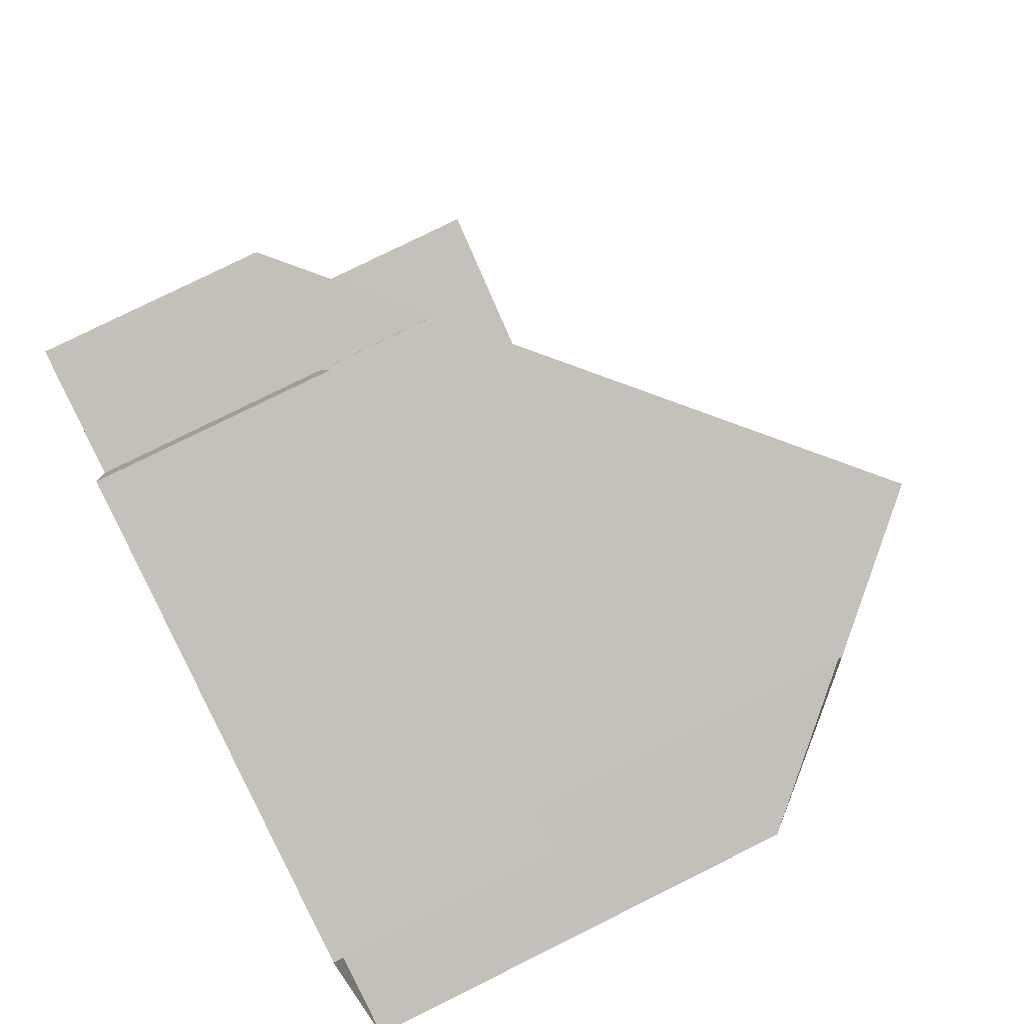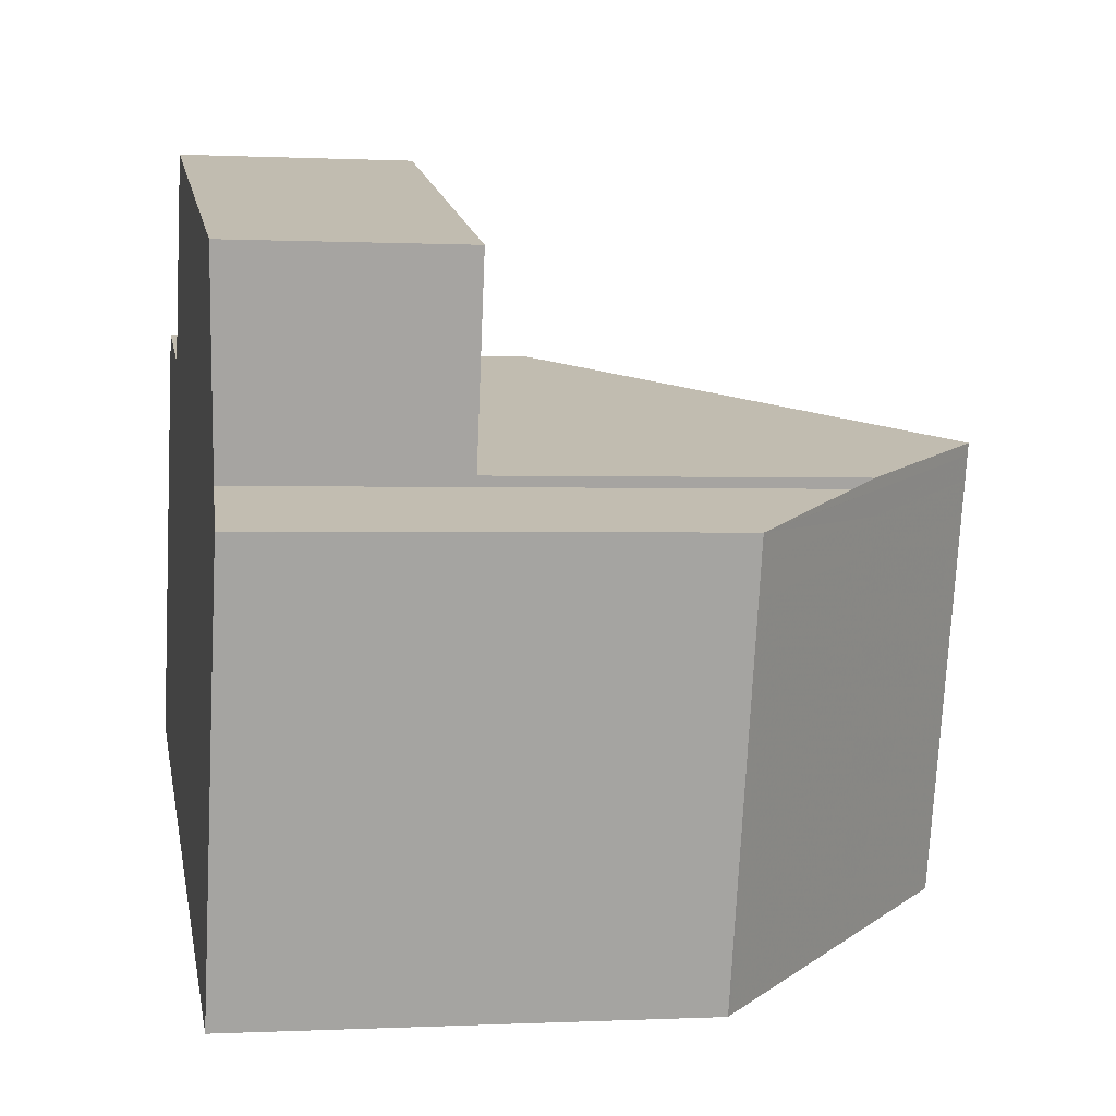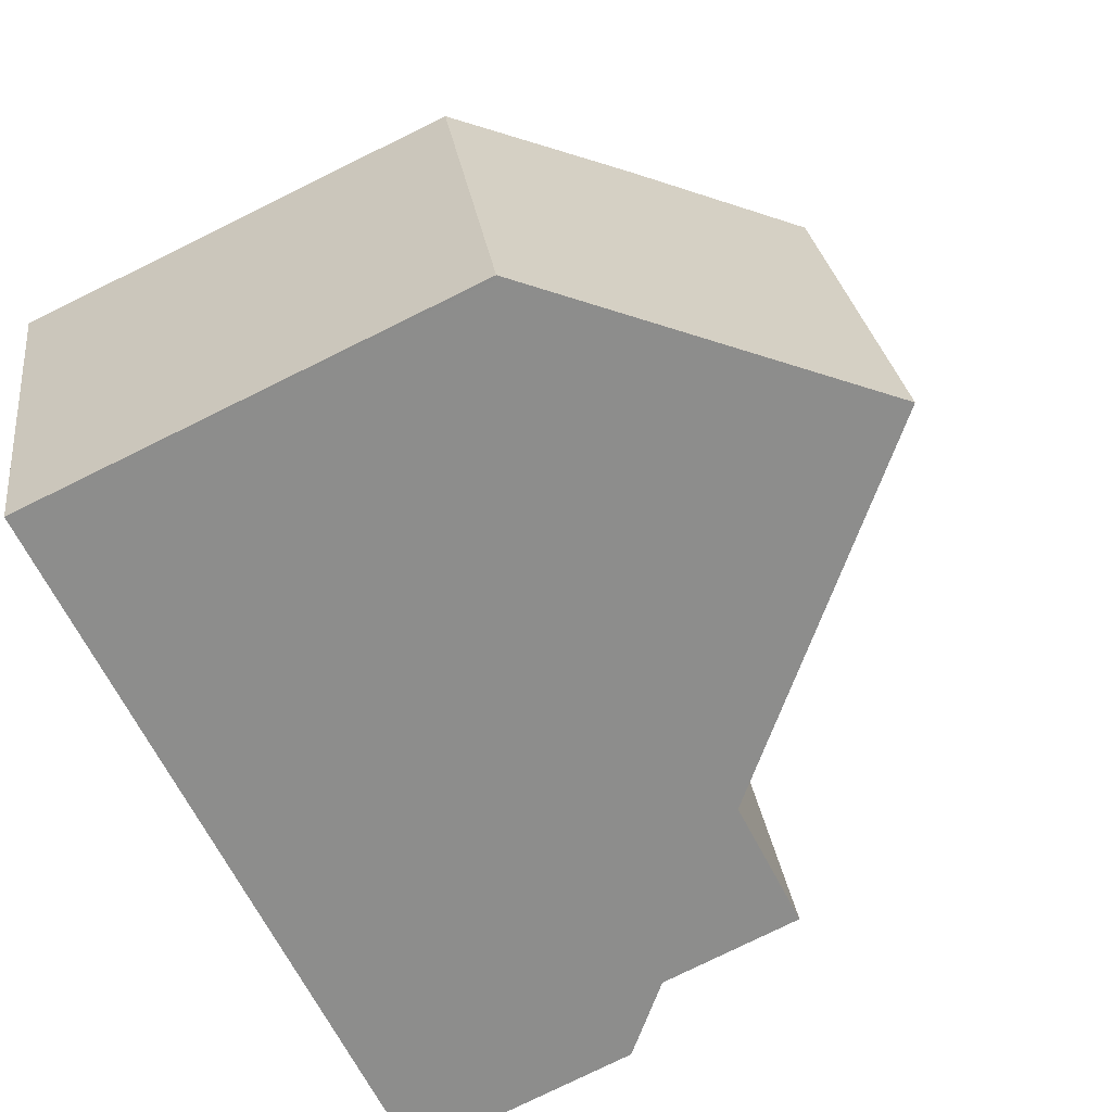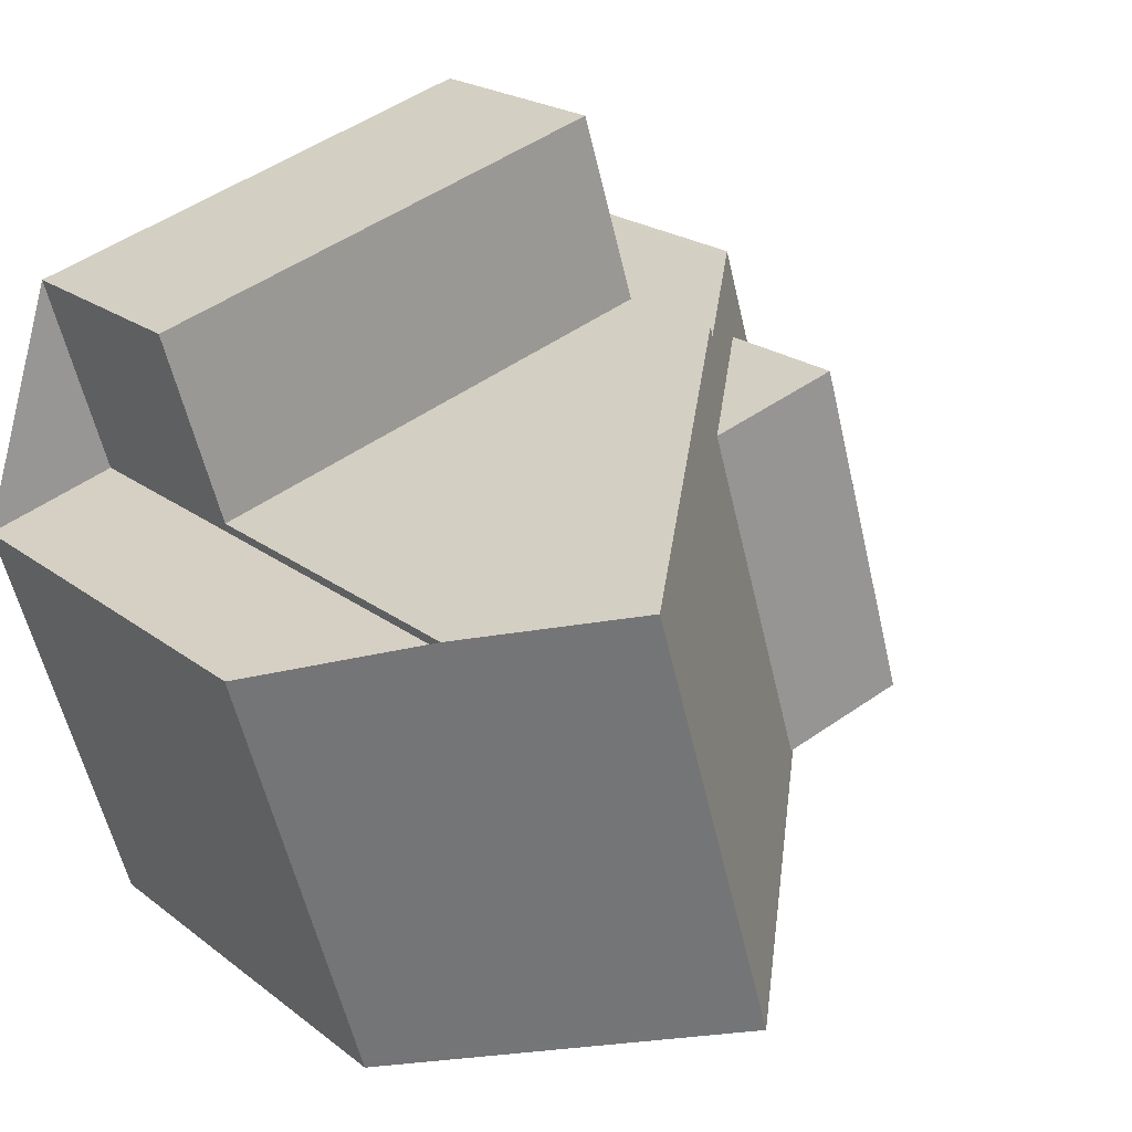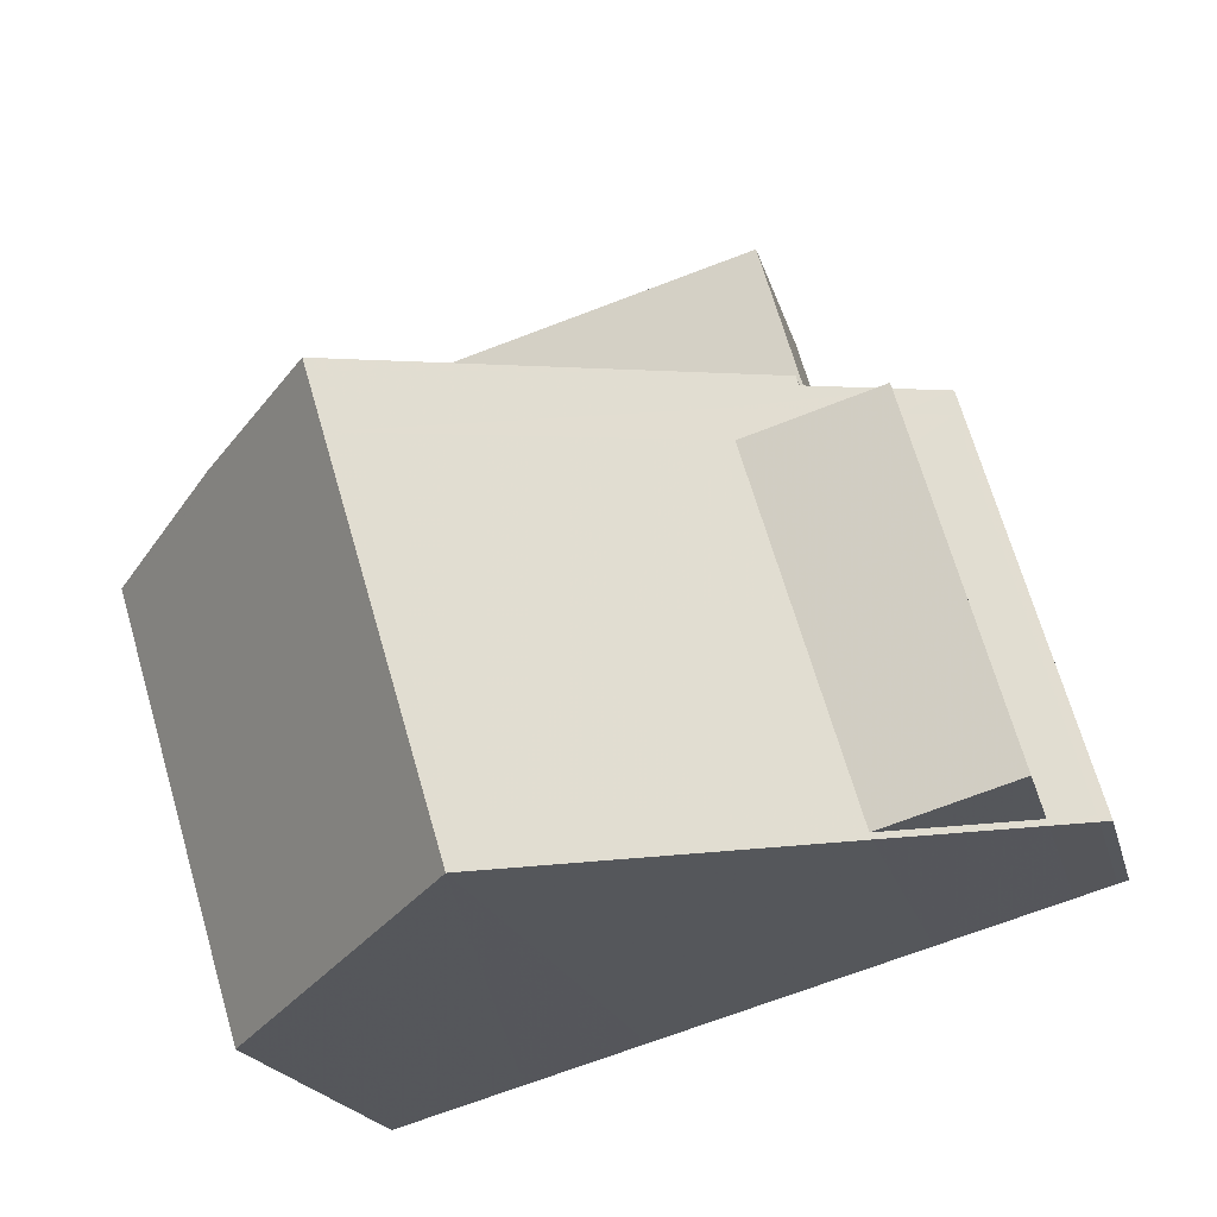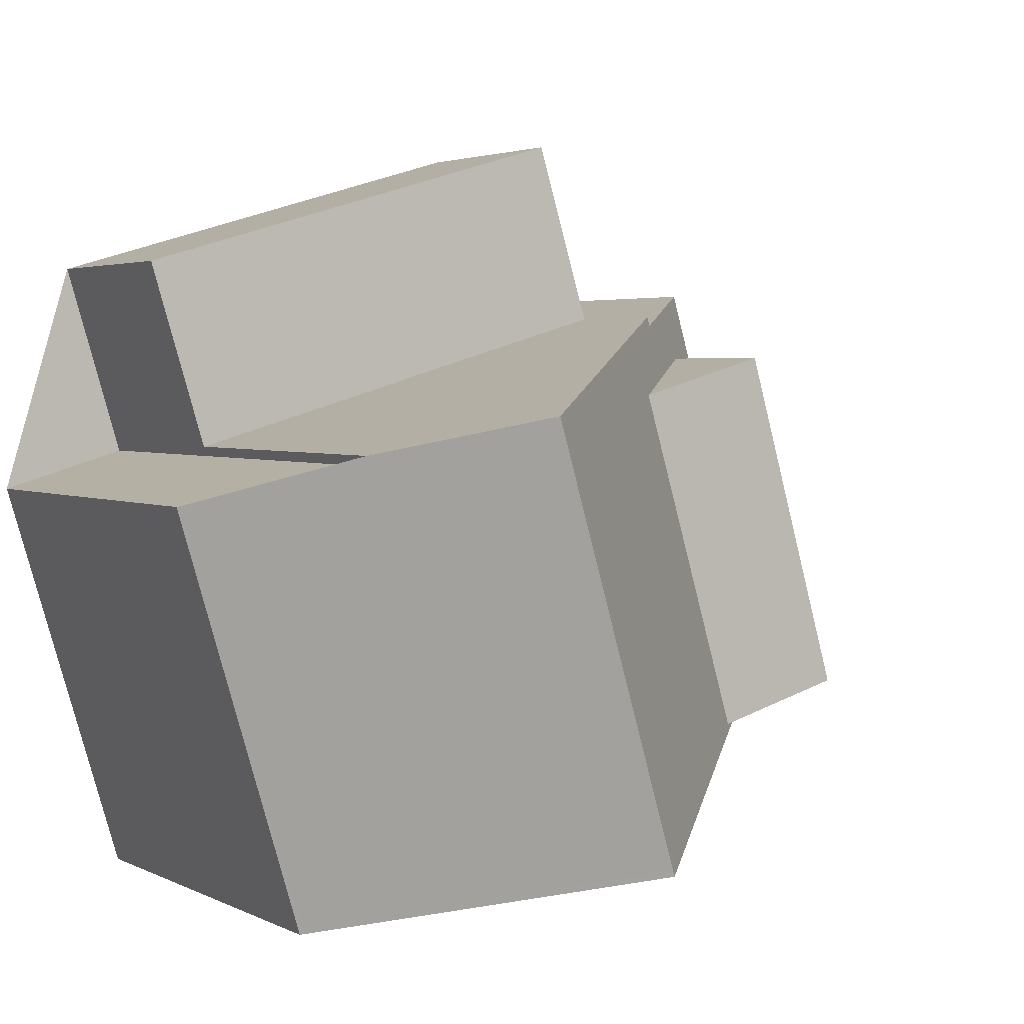
<metadata>
{"format":"obj","ext":"obj","renderer":"f3d","projection":"perspective","resolution":1024,"background":"white","views":[{"elev":78.3,"azim":-116.4,"up":"+Y"},{"elev":-0.0,"azim":-100.8,"up":"+Y"},{"elev":-78.8,"azim":-63.9,"up":"+Y"},{"elev":21.0,"azim":-36.5,"up":"+Y"},{"elev":-18.7,"azim":12.9,"up":"+Y"},{"elev":3.1,"azim":-31.7,"up":"+Y"}]}
</metadata>
<code>
v -2236 -2149 4.809
v -2235 -2149 3.048
v -2233 -2154 3.059
v -2243 -2157 6.05
v -2244 -2151 6.024
v -2243 -2151 7.848
v -2243 -2148 3.064
v -2237 -2146 3.101
v -2239 -2156 9.602
v -2233 -2154 3.213
v -2235 -2149 3.144
v -2235 -2155 5.677
v -2235 -2149 3.773
v -2234 -2154 3.787
v -2237 -2149 5.701
v -2236 -2149 4.808
v -2236 -2155 5.677
v -2234 -2154 3.787
v -2237 -2150 5.699
v -2235 -2149 3.774
v -2239 -2156 9.602
v -2236 -2149 4.808
v -2241 -2150 9.599
v -2243 -2151 7.847
v -2243 -2151 3.096
v -2236 -2149 3.133
v -2237 -2150 5.697
v -2237 -2150 5.697
v -2237 -2149 5.701
v -2236 -2155 5.677
v -2243 -2151 5.566
v -2235 -2150 5.743
v -2235 -2150 3.775
v -2235 -2150 5.743
v -2234 -2154 5.722
v -2234 -2154 3.787
v -2241 -2150 9.599
v -2241 -2150 9.599
v -2243 -2151 7.847
v -2236 -2149 3.133
v -2243 -2151 3.096
v -2239 -2156 9.602
v -2239 -2156 9.602
v -2234 -2154 3.787
v -2233 -2154 3.212
v -2233 -2154 3.059
v -2243 -2157 6.05
v -2236 -2155 5.677
v -2234 -2154 5.722
v -2234 -2154 5.722
v -2241 -2151 9.599
v -2241 -2151 9.599
v -2235 -2149 3.148
v -2235 -2149 3.049
v -2244 -2152 6.025
v -2242 -2151 7.873
v -2243 -2151 7.871
v -2241 -2157 7.897
v -2241 -2156 7.897
v -2243 -2151 7.871
v -2243 -2151 3.096
v -2243 -2148 3.064
v -2243 -2151 3.096
v -2243 -2151 5.567
v -2235 -2150 3.775
v -2235 -2150 5.743
v -2242 -2152 7.875
v -2244 -2152 6.027
v -2235 -2150 3.775
v -2237 -2150 5.697
v -2241 -2151 9.6
v -2241 -2151 9.6
v -2234 -2149 3.05
v -2235 -2149 3.153
v -2241 -2150 9.599
v -2241 -2150 9.599
v -2235 -2149 3.144
v -2235 -2149 3.048
v -2237 -2149 5.701
v -2235 -2149 3.773
v -2243 -2151 7.871
v -2244 -2151 6.024
v -2244 -2152 6.068
v -2244 -2151 6.067
v -2243 -2157 6.093
v -2243 -2157 6.092
v -2244 -2152 6.07
v -2244 -2151 6.067
v -2235 -2149 3.773
v -2236 -2149 4.809
v -2236 -2149 0
v -2235 -2149 0
v -2235 -2149 3.048
v -2235 -2149 3.048
v -2235 -2149 -4.441e-16
v -2235 -2149 0
v -2233 -2154 3.213
v -2233 -2154 3.059
v -2233 -2154 0
v -2233 -2154 0
v -2243 -2157 6.05
v -2243 -2157 6.05
v -2243 -2157 0
v -2243 -2157 -8.882e-16
v -2244 -2151 6.067
v -2244 -2151 6.024
v -2244 -2151 -8.882e-16
v -2244 -2151 -8.882e-16
v -2243 -2151 7.847
v -2243 -2151 7.848
v -2243 -2151 0
v -2243 -2151 0
v -2243 -2148 3.064
v -2243 -2148 3.064
v -2243 -2148 0
v -2243 -2148 0
v -2236 -2149 3.133
v -2237 -2146 3.101
v -2237 -2146 0
v -2236 -2149 0
v -2234 -2154 3.787
v -2233 -2154 3.213
v -2233 -2154 0
v -2234 -2154 0
v -2235 -2149 3.048
v -2235 -2149 3.144
v -2235 -2149 0
v -2235 -2149 -4.441e-16
v -2239 -2156 9.602
v -2235 -2155 5.677
v -2235 -2155 0
v -2239 -2156 0
v -2235 -2149 3.144
v -2235 -2149 3.773
v -2235 -2149 0
v -2235 -2149 0
v -2235 -2155 5.677
v -2234 -2154 3.787
v -2234 -2154 0
v -2235 -2155 0
v -2236 -2149 4.809
v -2236 -2149 4.808
v -2236 -2149 0
v -2236 -2149 0
v -2241 -2157 7.897
v -2239 -2156 9.602
v -2239 -2156 0
v -2241 -2157 0
v -2243 -2148 3.064
v -2243 -2151 3.096
v -2243 -2151 -4.441e-16
v -2243 -2148 0
v -2233 -2154 3.059
v -2233 -2154 3.059
v -2233 -2154 0
v -2233 -2154 0
v -2244 -2152 6.027
v -2243 -2157 6.05
v -2243 -2157 -8.882e-16
v -2244 -2152 0
v -2234 -2149 3.05
v -2235 -2149 3.049
v -2235 -2149 0
v -2234 -2149 0
v -2244 -2151 6.024
v -2244 -2152 6.025
v -2244 -2152 0
v -2244 -2151 0
v -2243 -2157 6.093
v -2241 -2157 7.897
v -2241 -2157 0
v -2243 -2157 0
v -2237 -2146 3.101
v -2243 -2148 3.064
v -2243 -2148 0
v -2237 -2146 0
v -2244 -2152 6.025
v -2244 -2152 6.027
v -2244 -2152 0
v -2244 -2152 0
v -2233 -2154 3.059
v -2234 -2149 3.05
v -2234 -2149 0
v -2233 -2154 0
v -2235 -2149 3.049
v -2235 -2149 3.048
v -2235 -2149 0
v -2235 -2149 0
v -2244 -2151 6.024
v -2244 -2151 6.024
v -2244 -2151 0
v -2244 -2151 -8.882e-16
v -2243 -2157 6.05
v -2243 -2157 6.093
v -2243 -2157 0
v -2243 -2157 0
v -2243 -2151 7.848
v -2244 -2151 6.067
v -2244 -2151 -8.882e-16
v -2243 -2151 0
v -2243 -2157 0
v -2244 -2151 0
v -2243 -2151 0
v -2243 -2148 0
v -2237 -2146 0
v -2236 -2149 0
v -2235 -2149 0
v -2233 -2154 0
f 46 3 10 45
f 17 12 9 42
f 18 14 12 17
f 45 10 14 18
f 70 19 20 69
f 80 20 19 79
f 59 43 21 58
f 63 41 7 62
f 60 23 29 64
f 36 30 35
f 64 29 22 26 61
f 33 28 34
f 74 53 54 73
f 71 51 19 70
f 69 20 53 74
f 67 56 52 72
f 48 27 32 50
f 65 44 49 66
f 78 54 53 77
f 79 19 51 75
f 77 53 20 80
f 76 52 56 81
f 84 81 56 83
f 86 59 58 85
f 62 8 40 63
f 64 31 24 60
f 61 25 31 64
f 83 56 67 87
f 87 67 59 86
f 73 46 45 74
f 70 17 42 71
f 74 45 18 69
f 72 43 59 67
f 77 11 2 78
f 75 37 15 79
f 80 13 11 77
f 81 57 38 76
f 88 6 39 57 81 84
f 79 15 16 1 13 80
f 83 55 82 84
f 85 4 47 86
f 87 68 55 83
f 86 47 68 87
f 84 82 5 88
f 90 91 92 89
f 94 95 96 93
f 98 99 100 97
f 102 103 104 101
f 106 107 108 105
f 110 111 112 109
f 114 115 116 113
f 118 119 120 117
f 122 123 124 121
f 126 127 128 125
f 130 131 132 129
f 134 135 136 133
f 138 139 140 137
f 142 143 144 141
f 146 147 148 145
f 150 151 152 149
f 154 155 156 153
f 158 159 160 157
f 162 163 164 161
f 166 167 168 165
f 170 171 172 169
f 174 175 176 173
f 178 179 180 177
f 182 183 184 181
f 186 187 188 185
f 190 191 192 189
f 194 195 196 193
f 198 199 200 197
f 202 203 204 205 206 207 208 201

</code>
